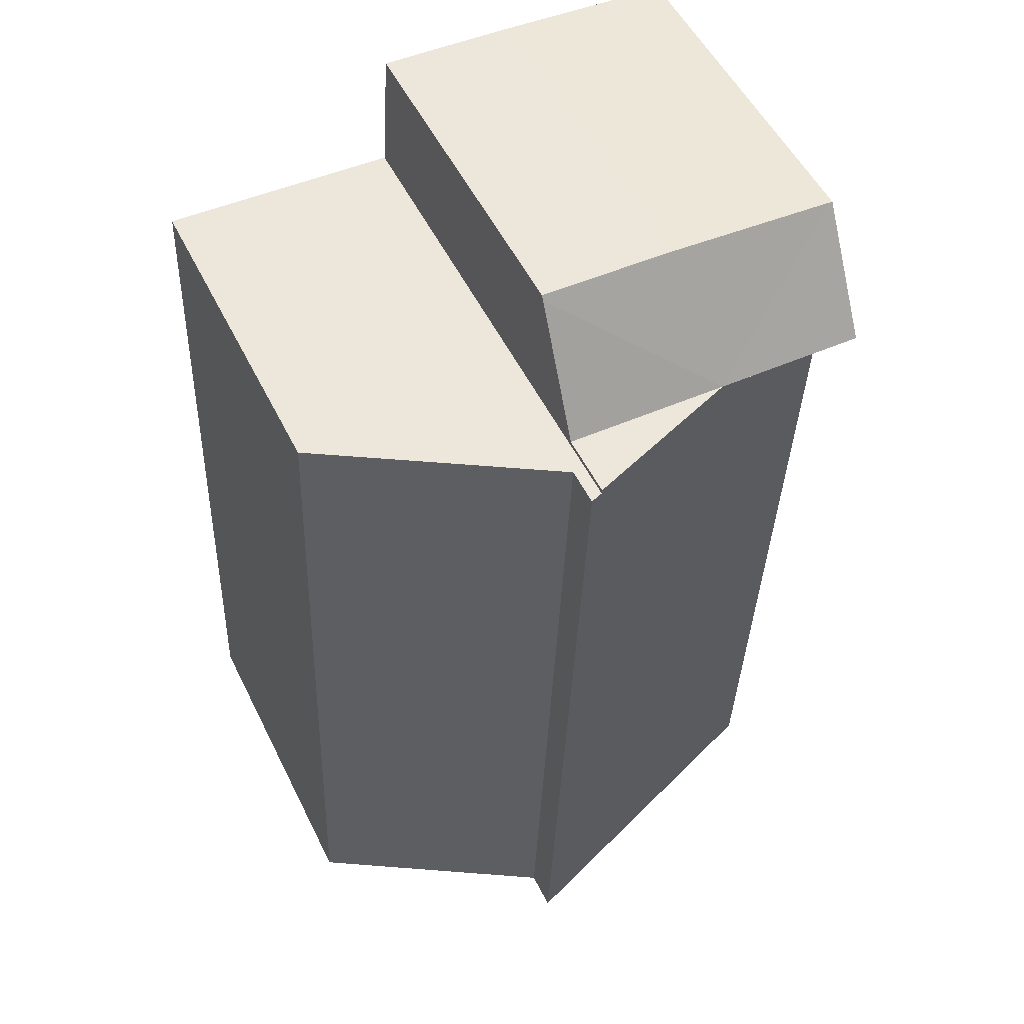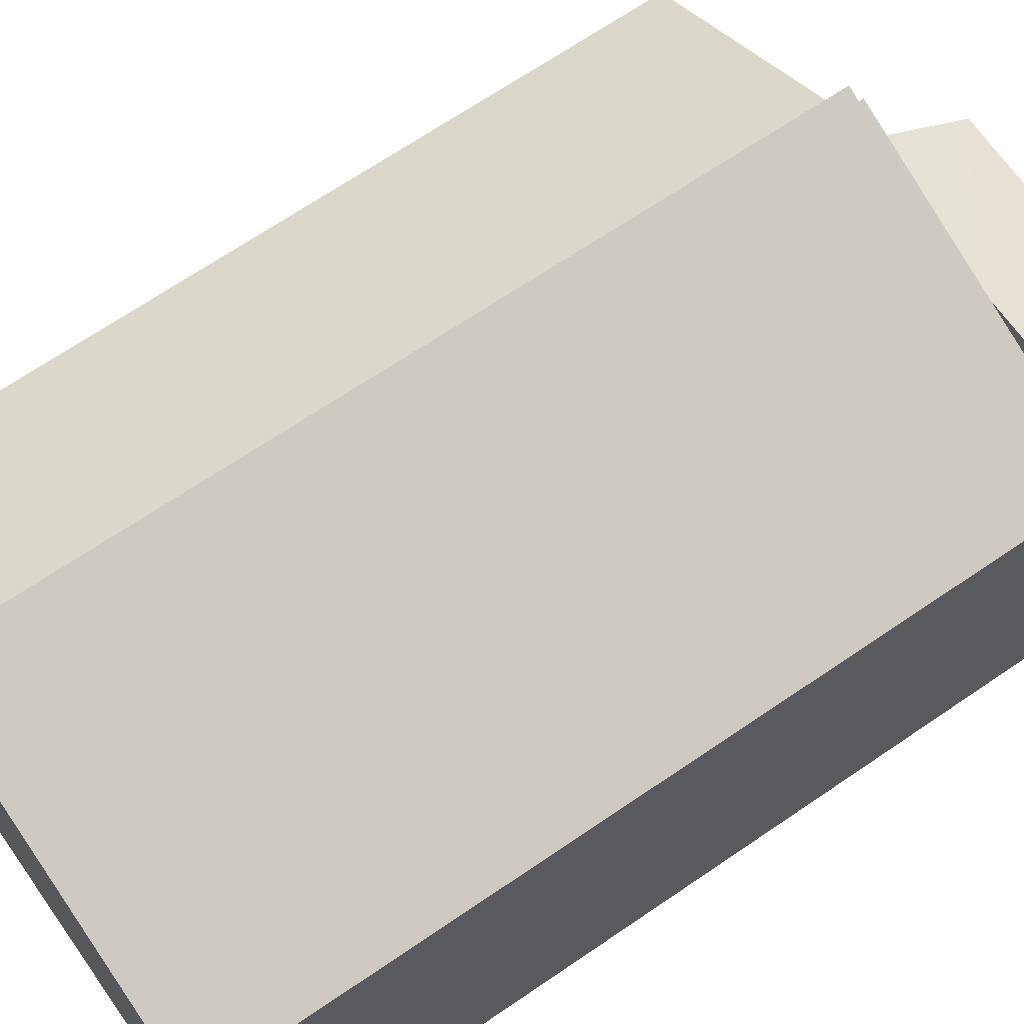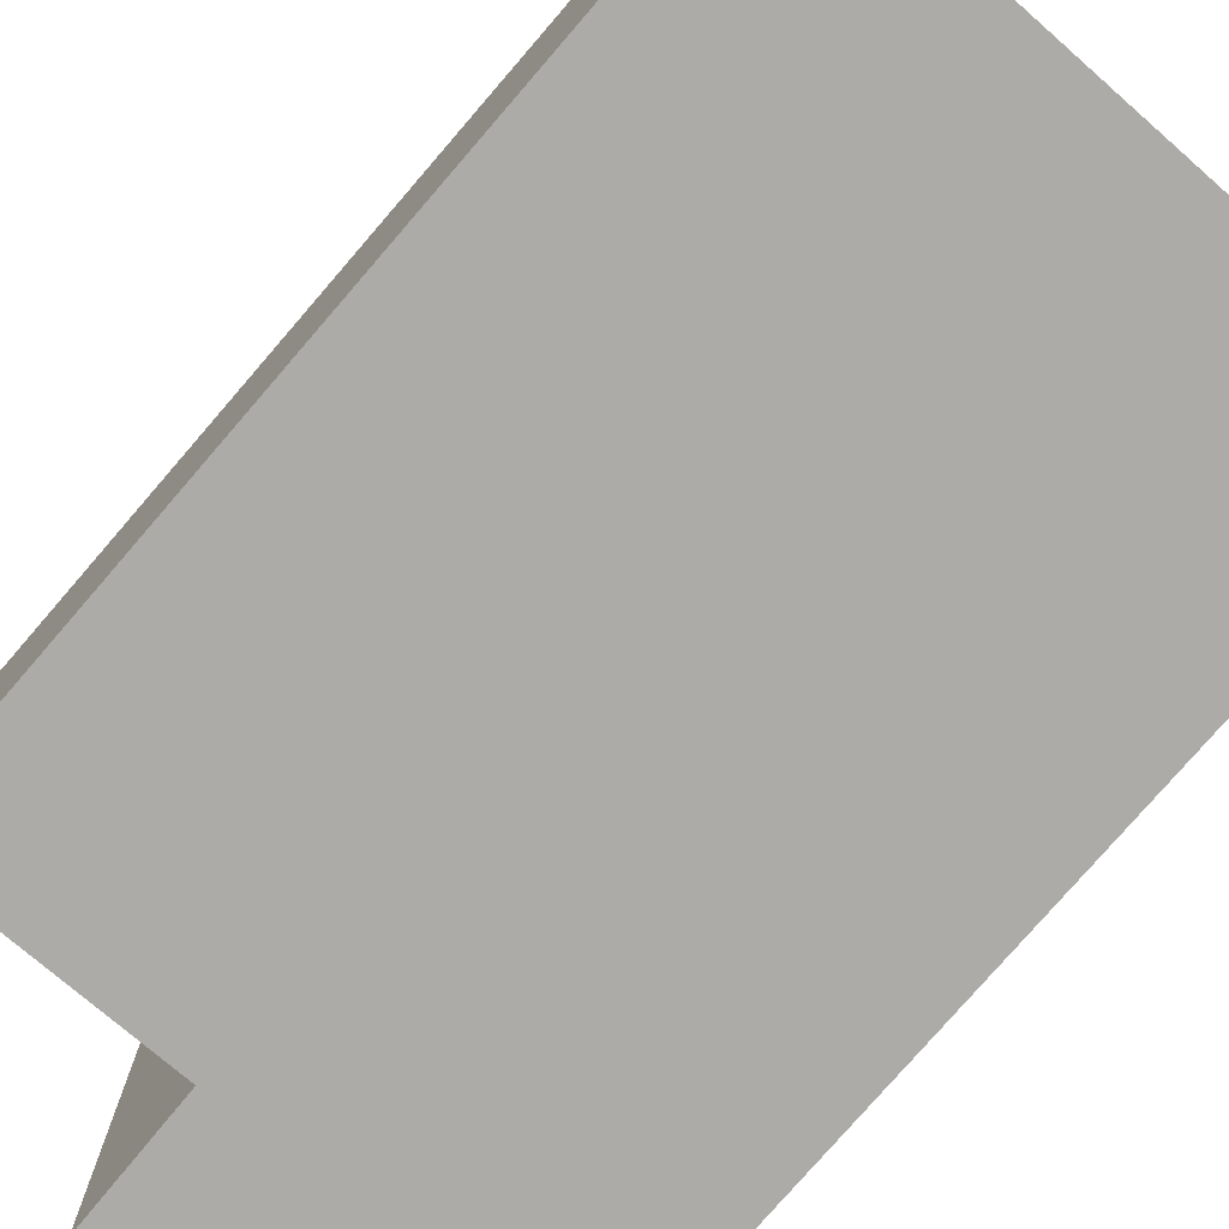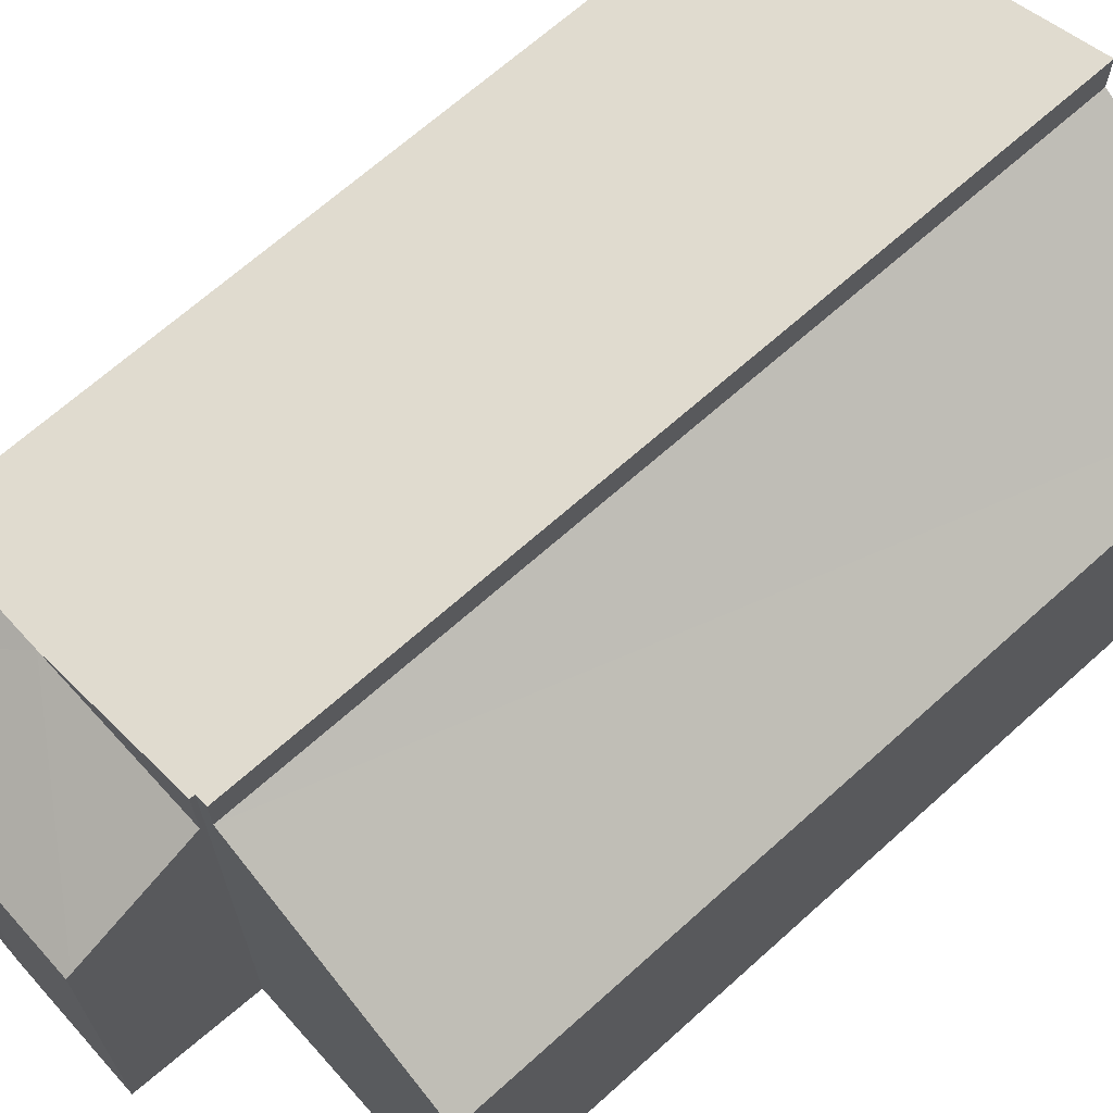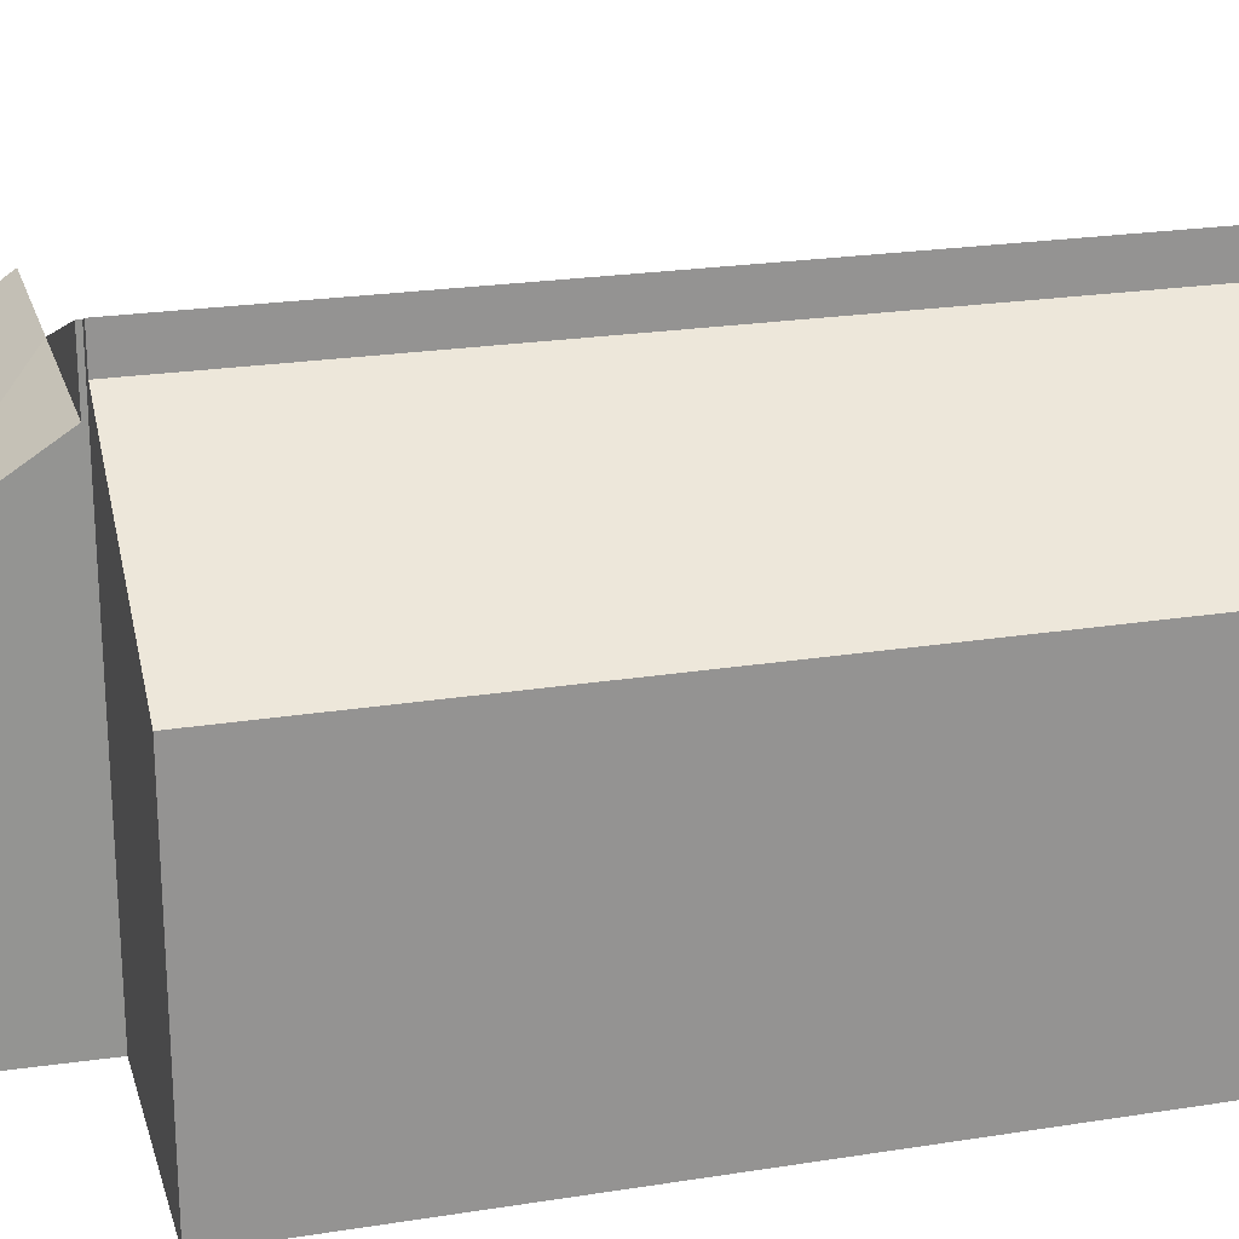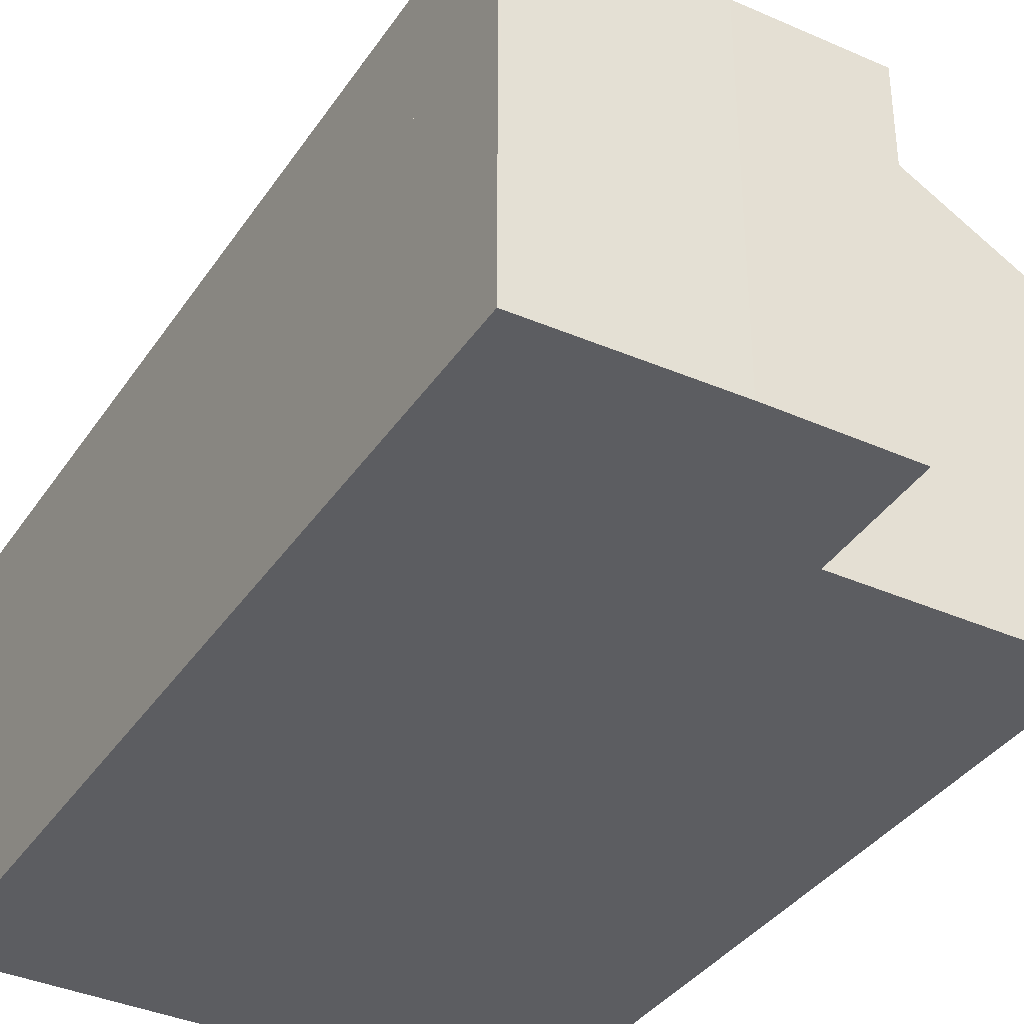
<metadata>
{"format":"obj","ext":"obj","renderer":"f3d","projection":"perspective","resolution":1024,"background":"white","views":[{"elev":53.1,"azim":154.0,"up":"+Z"},{"elev":67.4,"azim":-126.8,"up":"+Y"},{"elev":-76.4,"azim":137.1,"up":"+Y"},{"elev":68.5,"azim":45.9,"up":"+Y"},{"elev":23.1,"azim":72.8,"up":"+Y"},{"elev":-36.8,"azim":-32.2,"up":"+Y"}]}
</metadata>
<code>
v  6.85 9.526 -2.244
v  7.567 9.51 -18.59
v  7.539 9.526 -18.59
v  12.05 6.91 -18.46
v  11.47 6.91 -2.386
v  11.46 6.909 -2.053
v  11.46 1.257e-16 -2.053
v  12.05 1.13e-15 -18.46
v  11.47 1.461e-16 -2.386
v  7.567 1.138e-15 -18.59
v  7.539 1.138e-15 -18.59
v  6.85 1.374e-16 -2.244
v  7.539 10.31 -18.59
v  6.59 10.21 -2.255
v  6.85 10.31 -2.244
v  3.204 8.896 -2.257
v  0.099 7.69 -2.343
v  0.791 7.69 -18.77
v  6.584 10.21 -2.163
v  0.099 1.435e-16 -2.343
v  6.584 1.324e-16 -2.163
v  3.204 1.382e-16 -2.257
v  6.59 1.381e-16 -2.255
v  0.791 1.15e-15 -18.77
v  6.428 7.321 0.23
v  3.697 7.238 0.215
v  6.422 7.258 0.323
v  0.062 7.258 0.004
v  6.584 8.896 -2.163
v  0.099 8.896 -2.343
v  0 7.259 4.445e-16
v  0 0 0
v  3.697 -1.317e-17 0.215
v  0.062 -2.449e-19 0.004
v  6.422 -1.978e-17 0.323
v  6.428 -1.408e-17 0.23
g defaultobject
f 1 2 3
f 2 1 4
f 4 1 5
f 5 1 6
f 7 5 6
f 5 7 4
f 4 7 8
f 8 7 9
f 4 10 2
f 10 4 8
f 2 11 3
f 11 2 10
f 11 1 3
f 1 11 12
f 12 6 1
f 6 12 7
f 9 10 8
f 10 9 7
f 10 7 12
f 10 12 11
f 13 14 15
f 14 13 16
f 16 13 17
f 17 13 18
f 16 19 14
f 20 16 17
f 16 20 19
f 19 20 21
f 21 20 22
f 14 12 15
f 12 14 23
f 19 23 14
f 23 19 21
f 12 13 15
f 13 12 11
f 11 18 13
f 18 11 24
f 24 17 18
f 17 24 20
f 22 23 21
f 23 11 12
f 11 23 22
f 11 22 20
f 11 20 24
f 25 26 27
f 26 25 16
f 26 16 28
f 16 25 29
f 30 28 16
f 28 30 31
f 32 28 31
f 28 32 26
f 26 32 33
f 33 32 34
f 26 35 27
f 35 26 33
f 25 21 29
f 21 25 27
f 21 27 35
f 21 35 36
f 21 16 29
f 16 21 30
f 30 21 20
f 20 21 22
f 20 31 30
f 31 20 32
f 33 36 35
f 36 33 21
f 21 33 22
f 22 33 34
f 22 34 20
f 20 34 32

</code>
